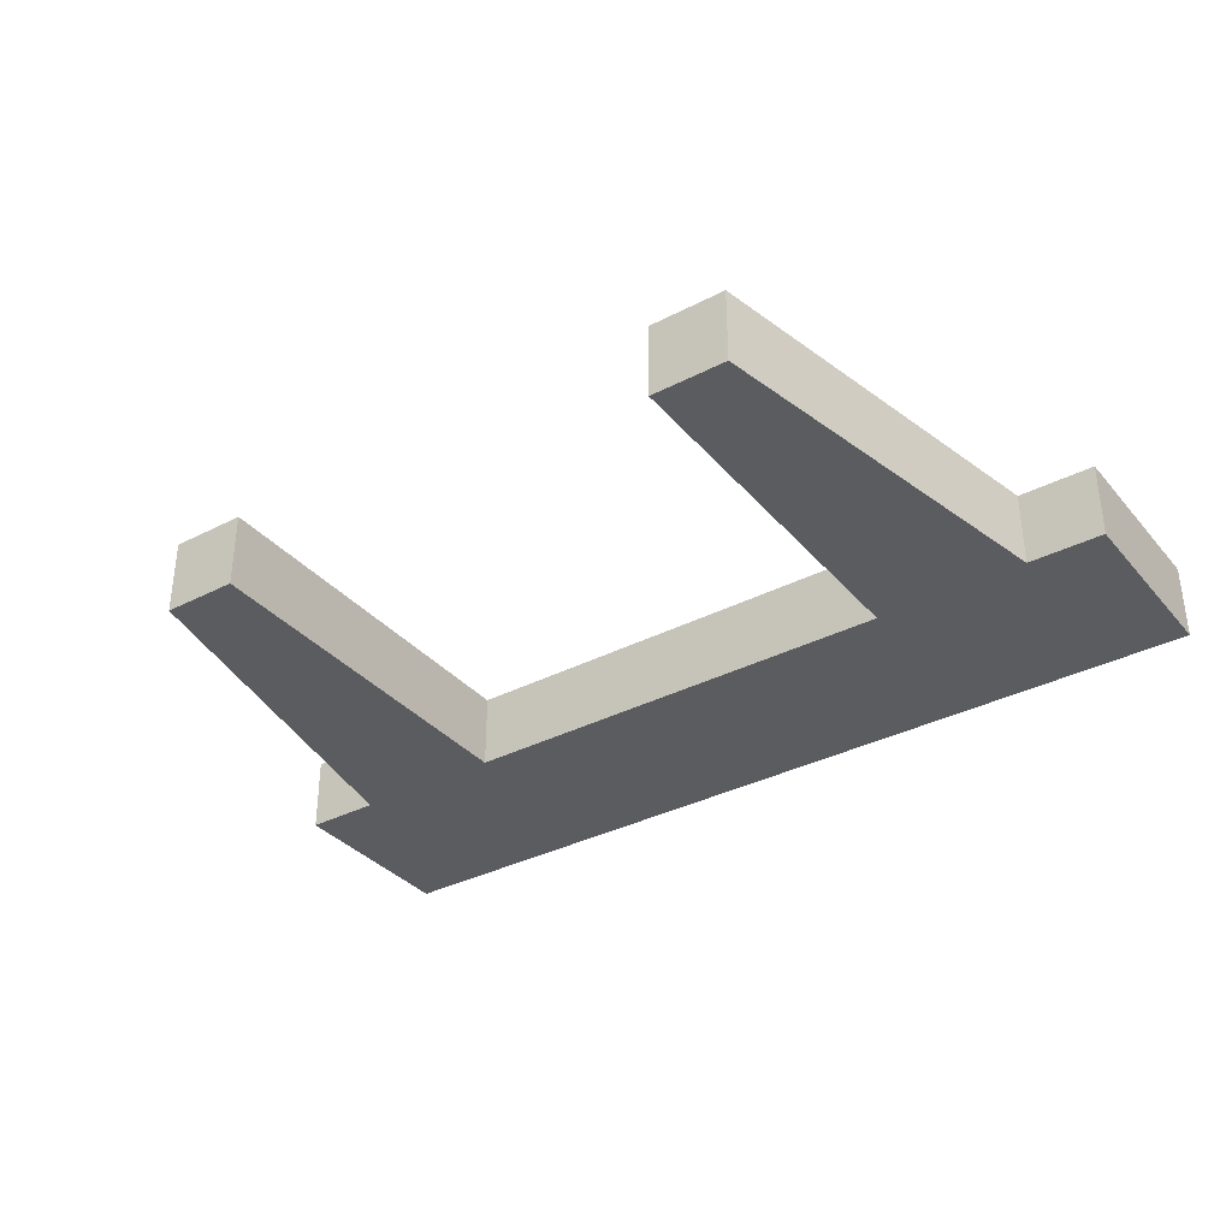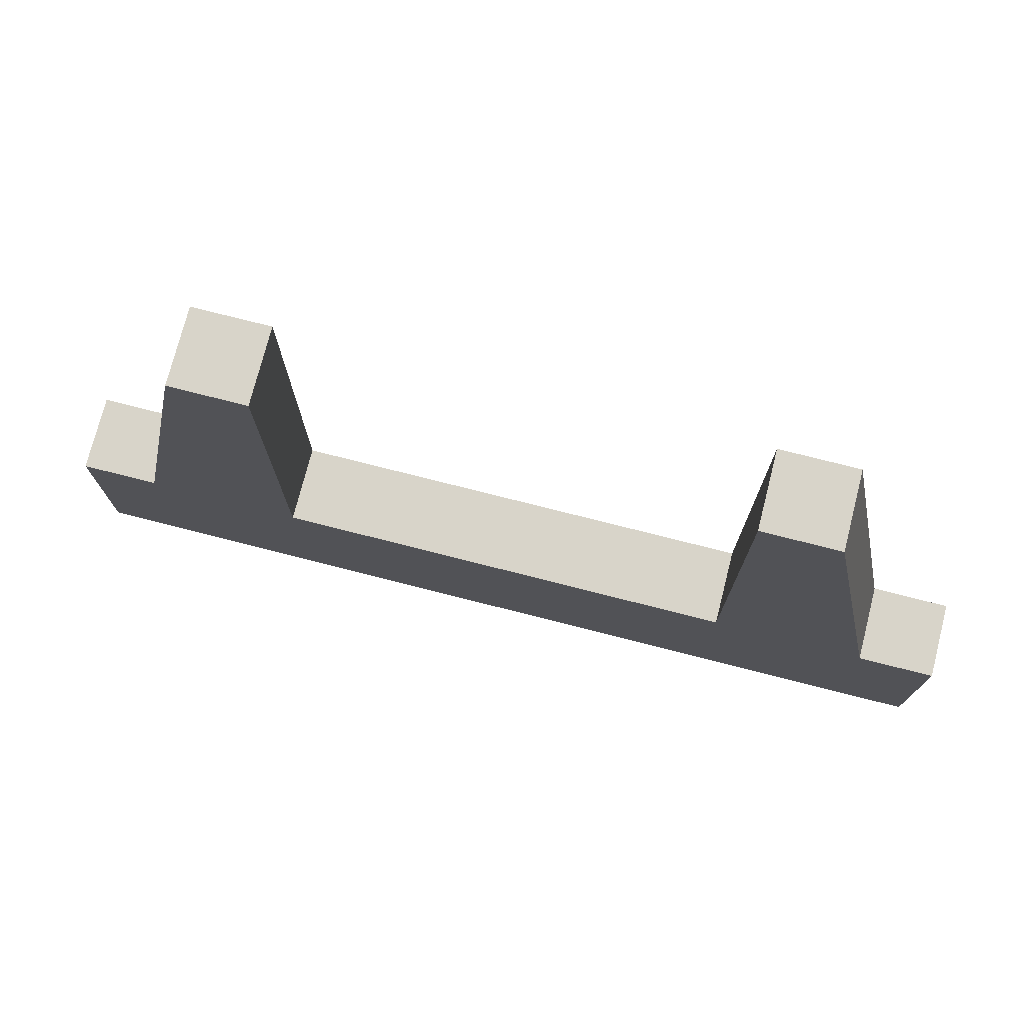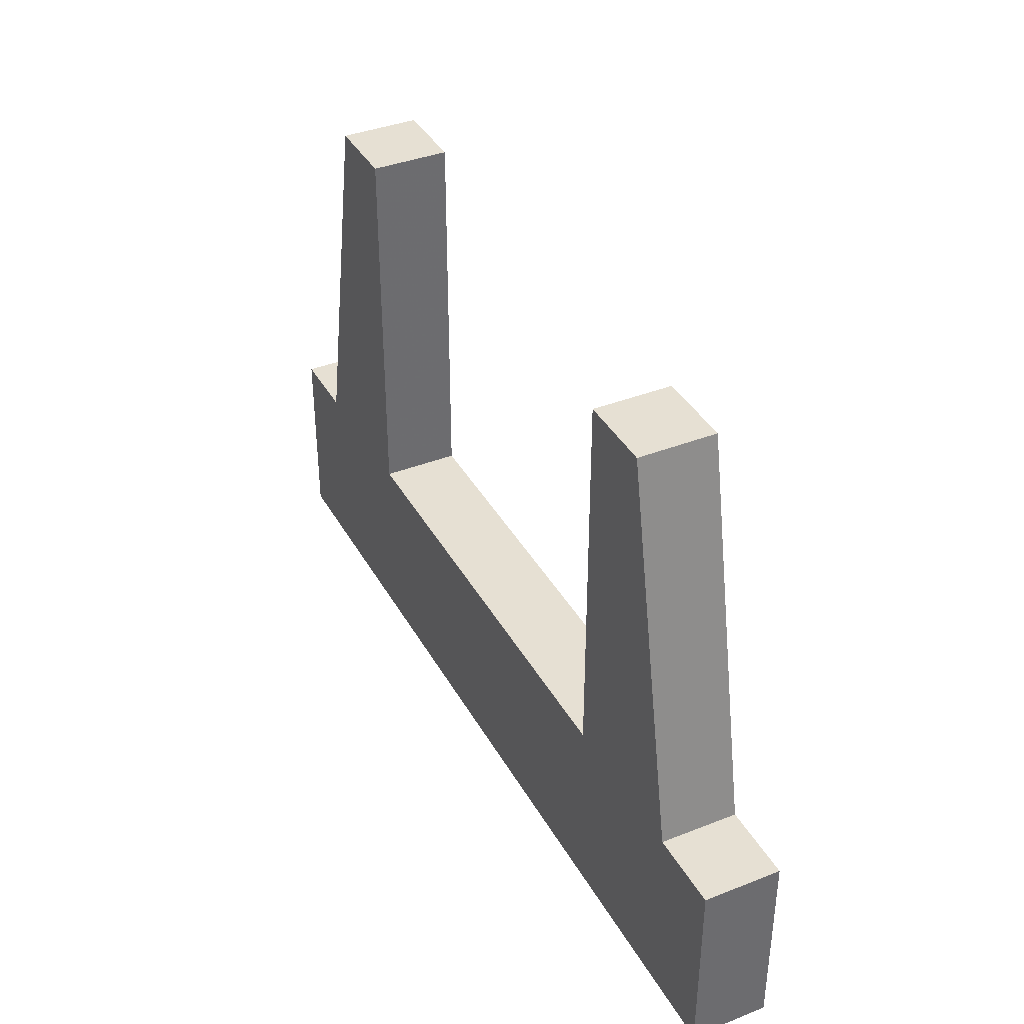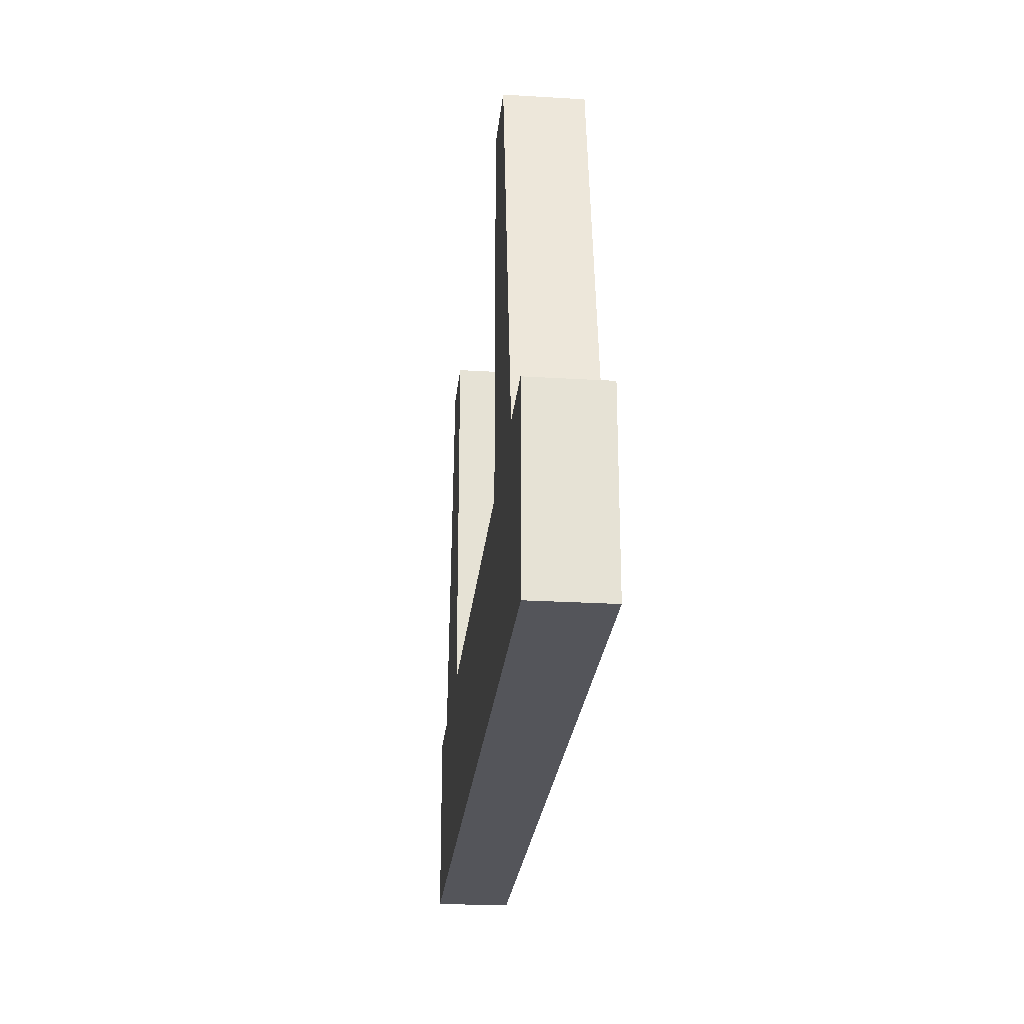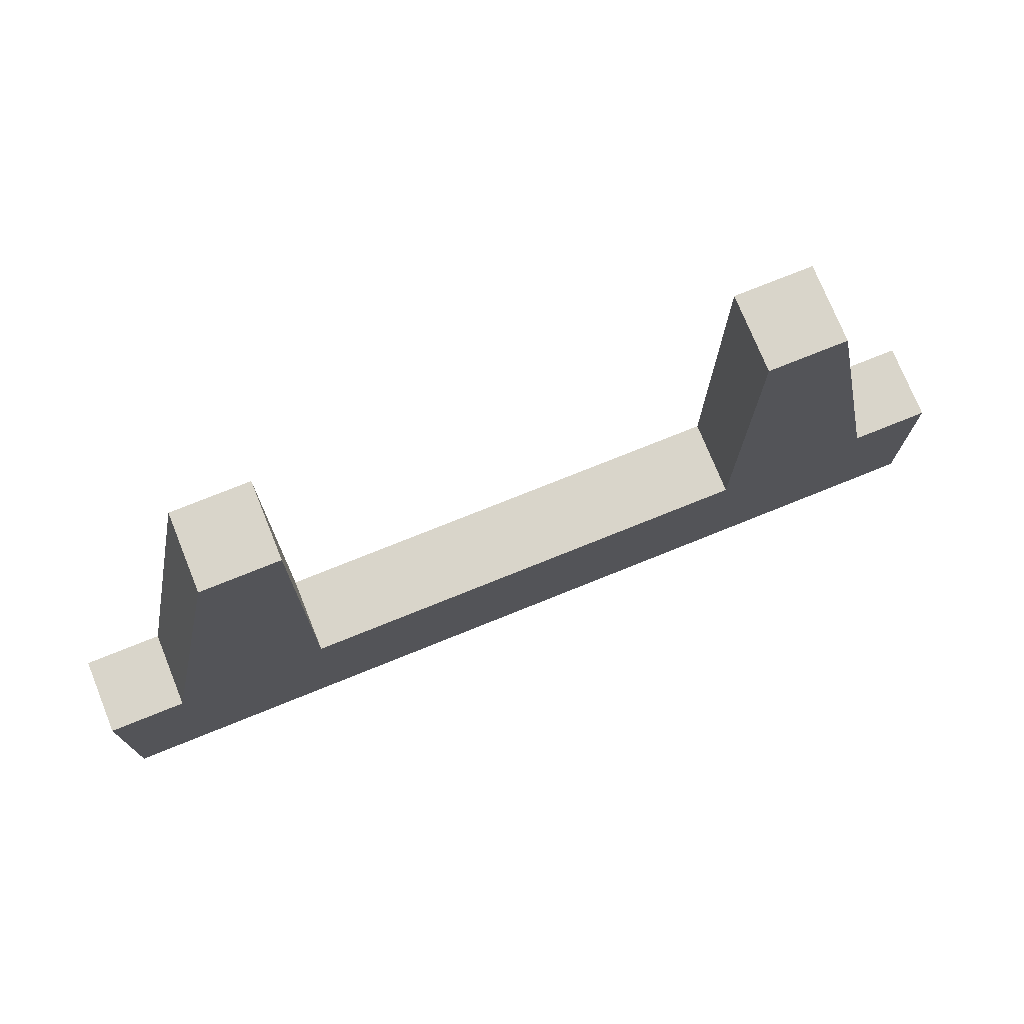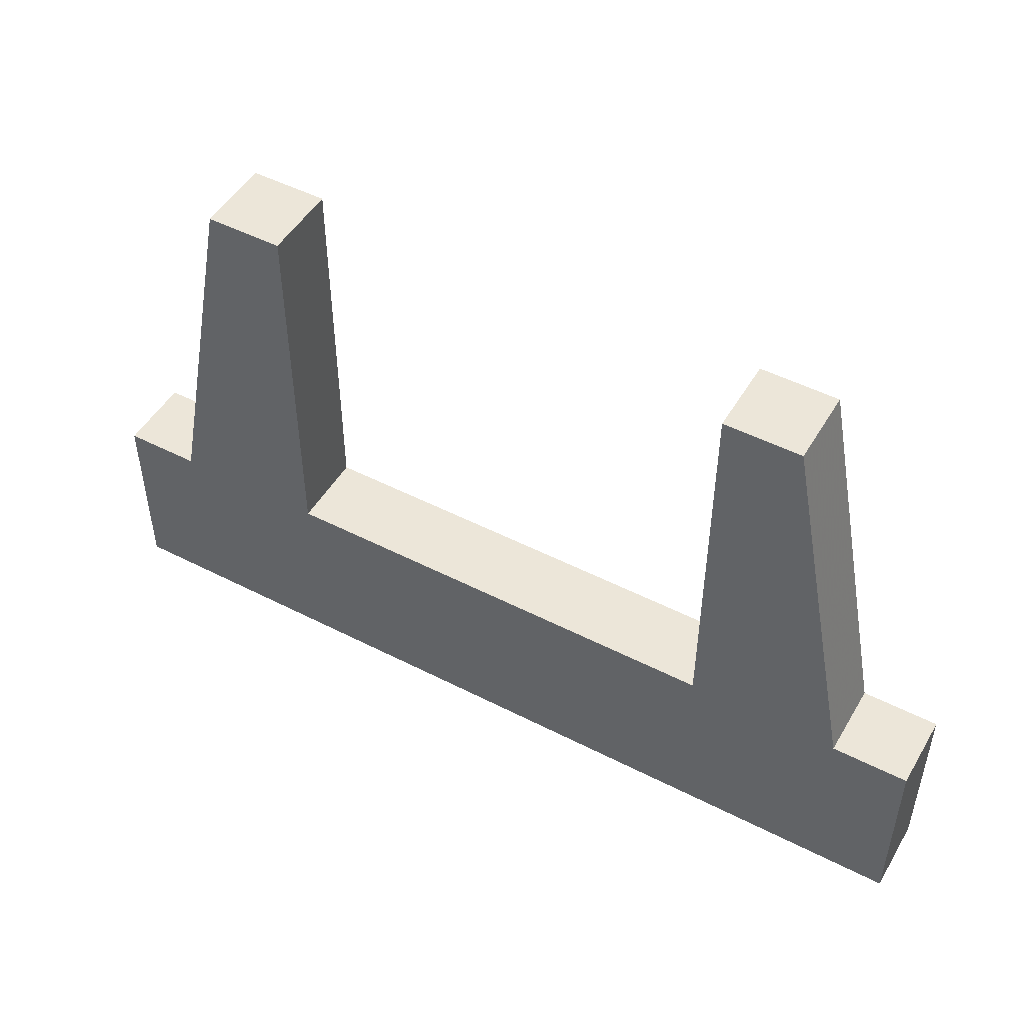
<metadata>
{"format":"obj","ext":"obj","renderer":"f3d","projection":"perspective","resolution":1024,"background":"white","views":[{"elev":-35.0,"azim":34.5,"up":"+Y"},{"elev":75.0,"azim":-165.7,"up":"+Z"},{"elev":38.4,"azim":-116.4,"up":"+Z"},{"elev":-24.9,"azim":-95.6,"up":"+Z"},{"elev":74.7,"azim":158.0,"up":"+Z"},{"elev":49.3,"azim":29.6,"up":"+Z"}]}
</metadata>
<code>
v -0.06 -0.005 -0.025
v -0.06 -0.005 -0
v -0.06 0.005 -0.025
v -0.06 0.005 -0
v 0.06 -0.005 -0.025
v 0.06 -0.005 -0
v 0.06 0.005 -0.025
v 0.06 0.005 -0
v 0.05 0.005 0
v 0.04 0.005 0.05
v 0.05 -0.005 0
v 0.04 -0.005 0.05
v 0.03 0.005 0
v 0.03 0.005 0.05
v 0.03 -0.005 0
v 0.03 -0.005 0.05
v -0.05 -0.005 0
v -0.04 -0.005 0.05
v -0.05 0.005 0
v -0.04 0.005 0.05
v -0.03 -0.005 0
v -0.03 -0.005 0.05
v -0.03 0.005 0
v -0.03 0.005 0.05
f 1 7 5
f 1 3 7
f 1 4 3
f 1 2 4
f 3 8 7
f 3 4 8
f 5 7 8
f 5 8 6
f 1 5 6
f 1 6 2
f 2 6 8
f 2 8 4
f 9 15 13
f 9 11 15
f 9 12 11
f 9 10 12
f 11 16 15
f 11 12 16
f 13 15 16
f 13 16 14
f 9 13 14
f 9 14 10
f 10 14 16
f 10 16 12
f 17 23 21
f 17 19 23
f 17 20 19
f 17 18 20
f 19 24 23
f 19 20 24
f 21 23 24
f 21 24 22
f 17 21 22
f 17 22 18
f 18 22 24
f 18 24 20

</code>
